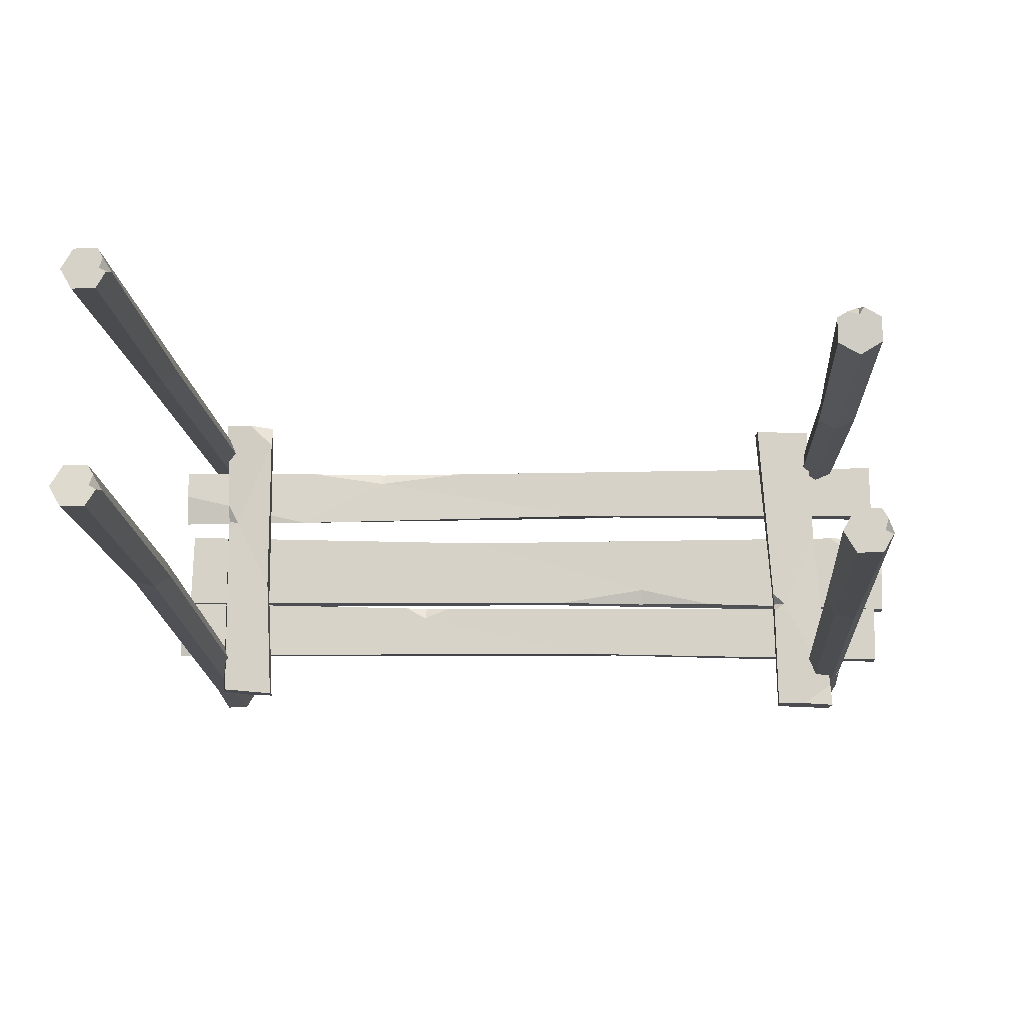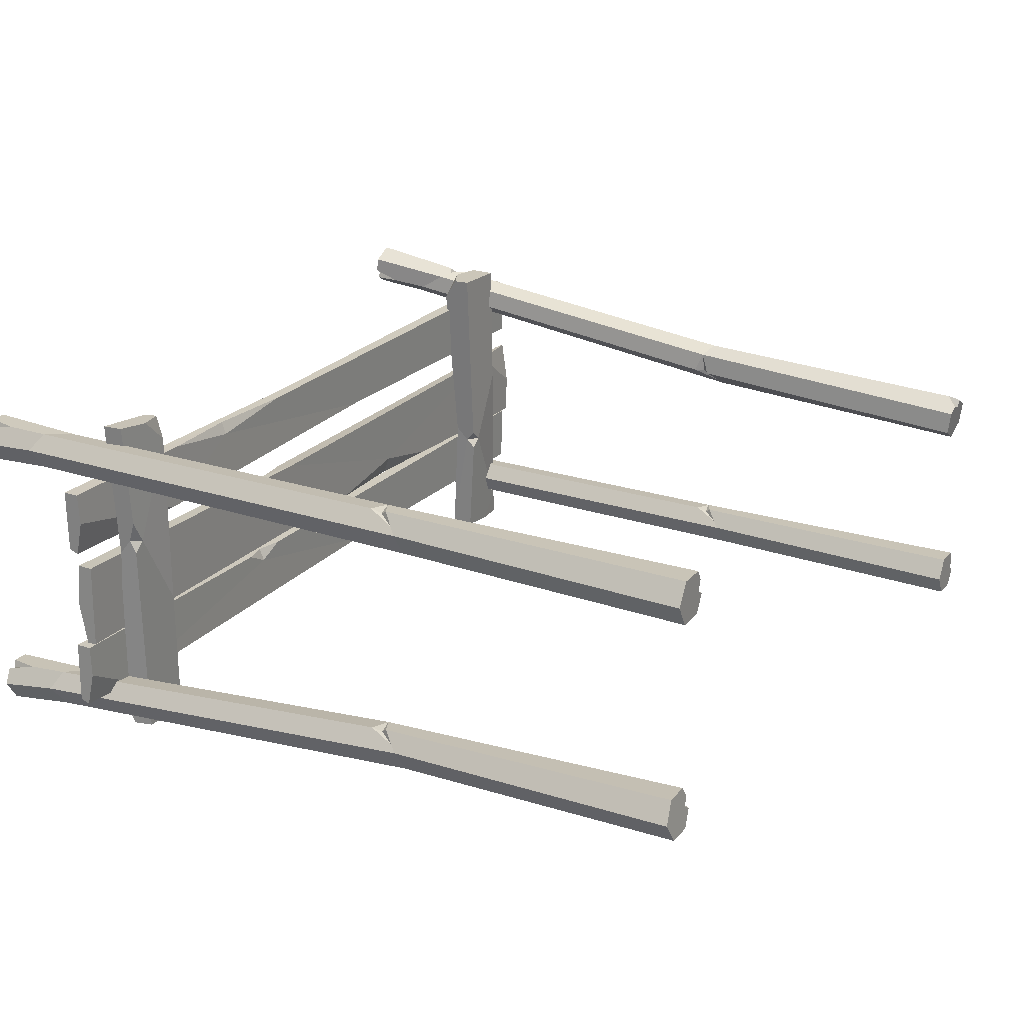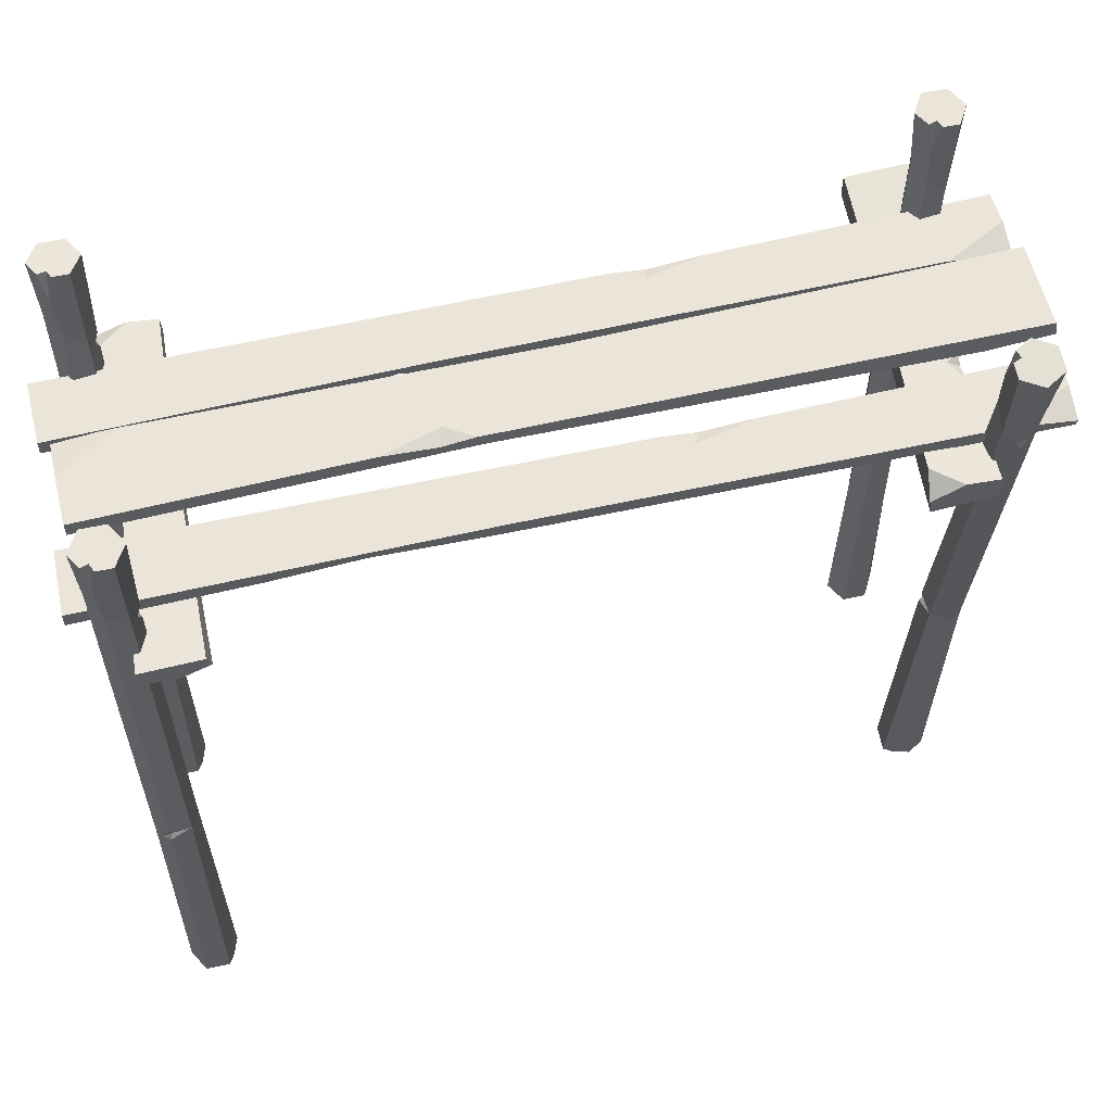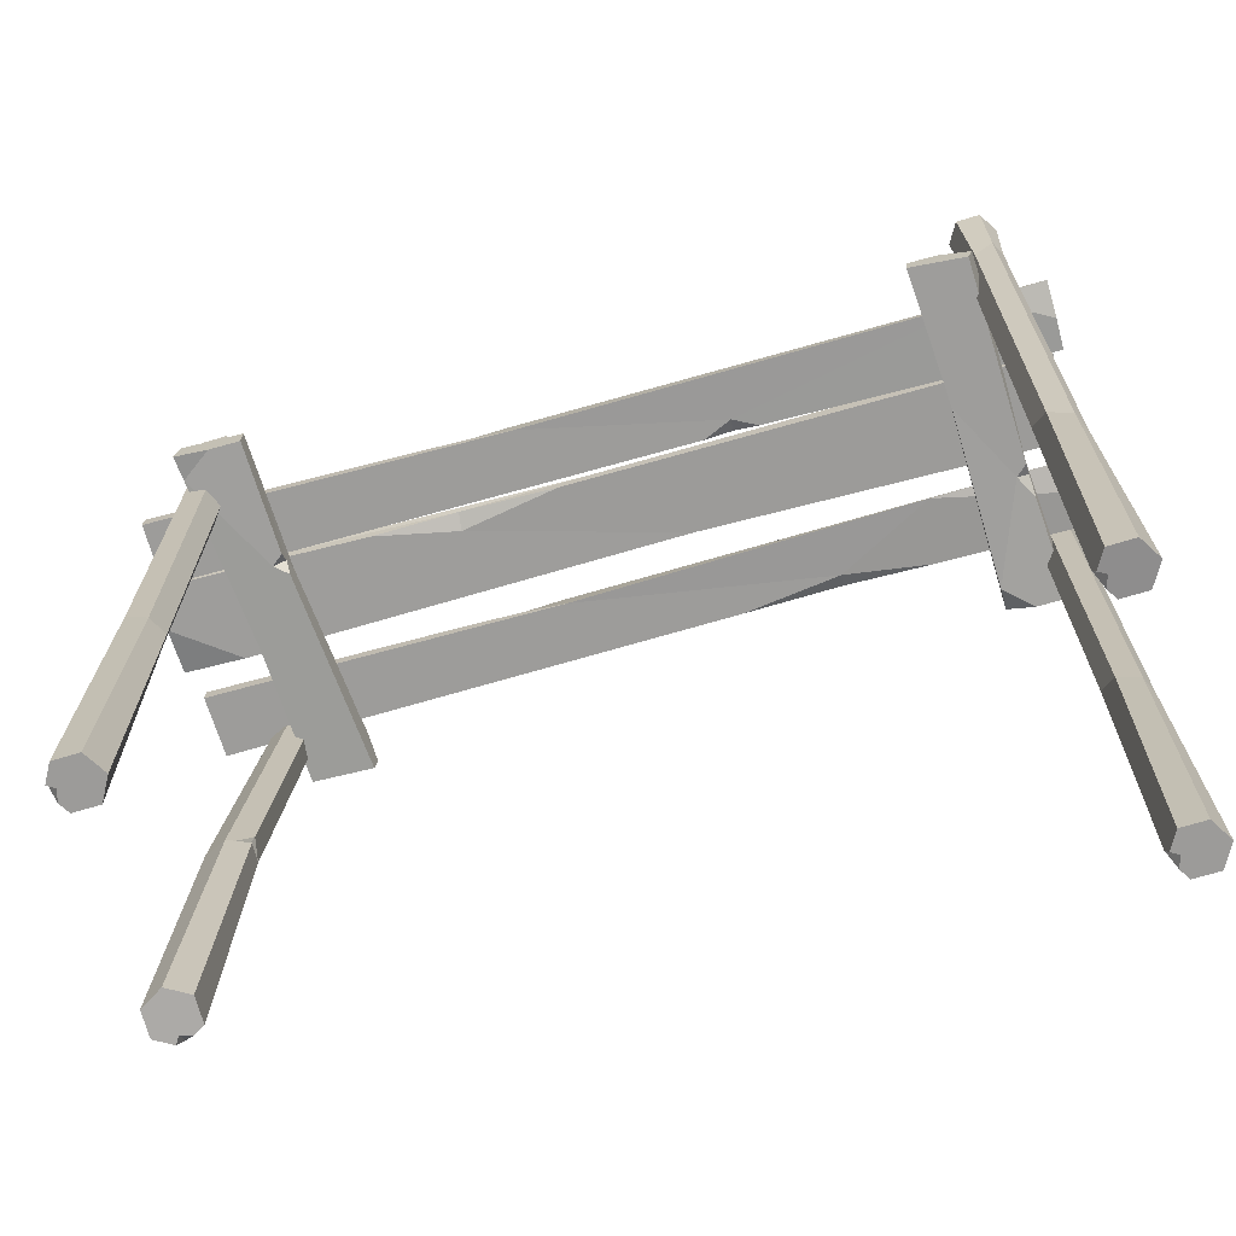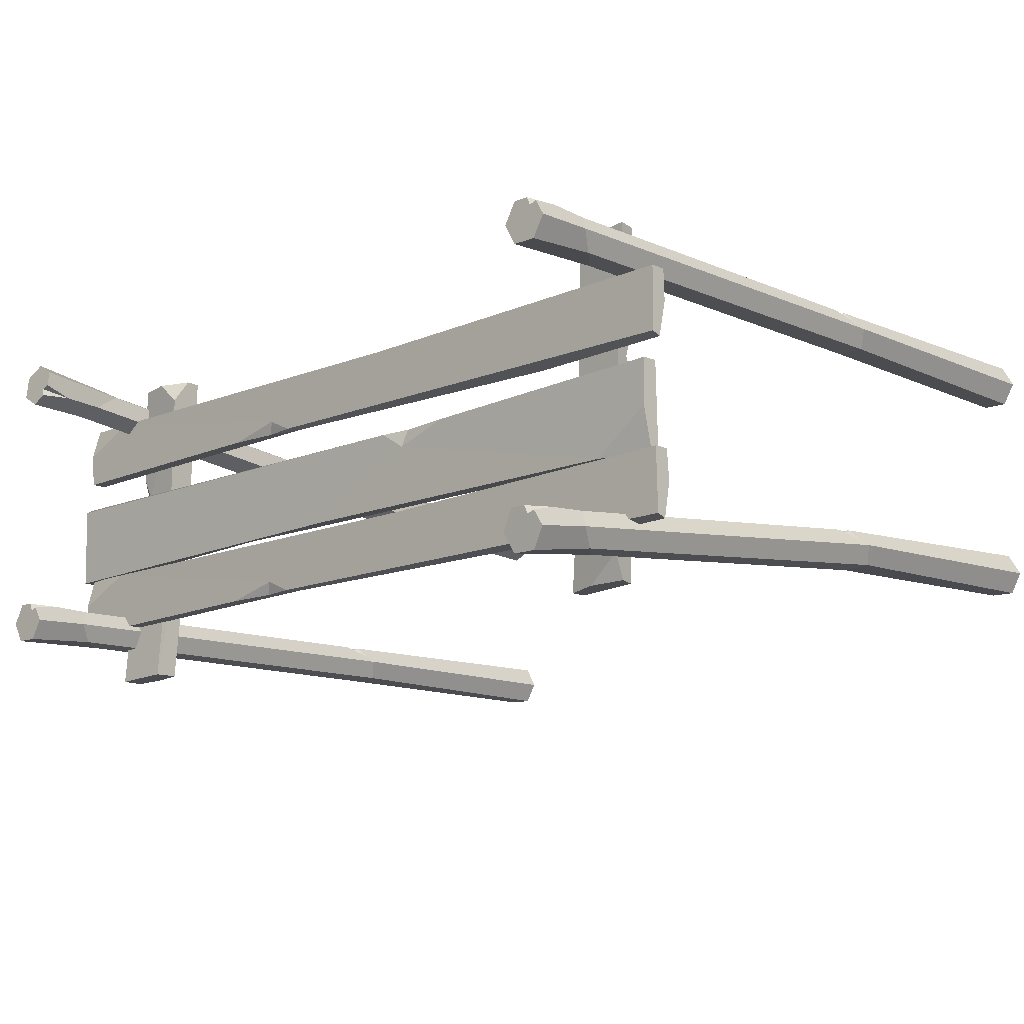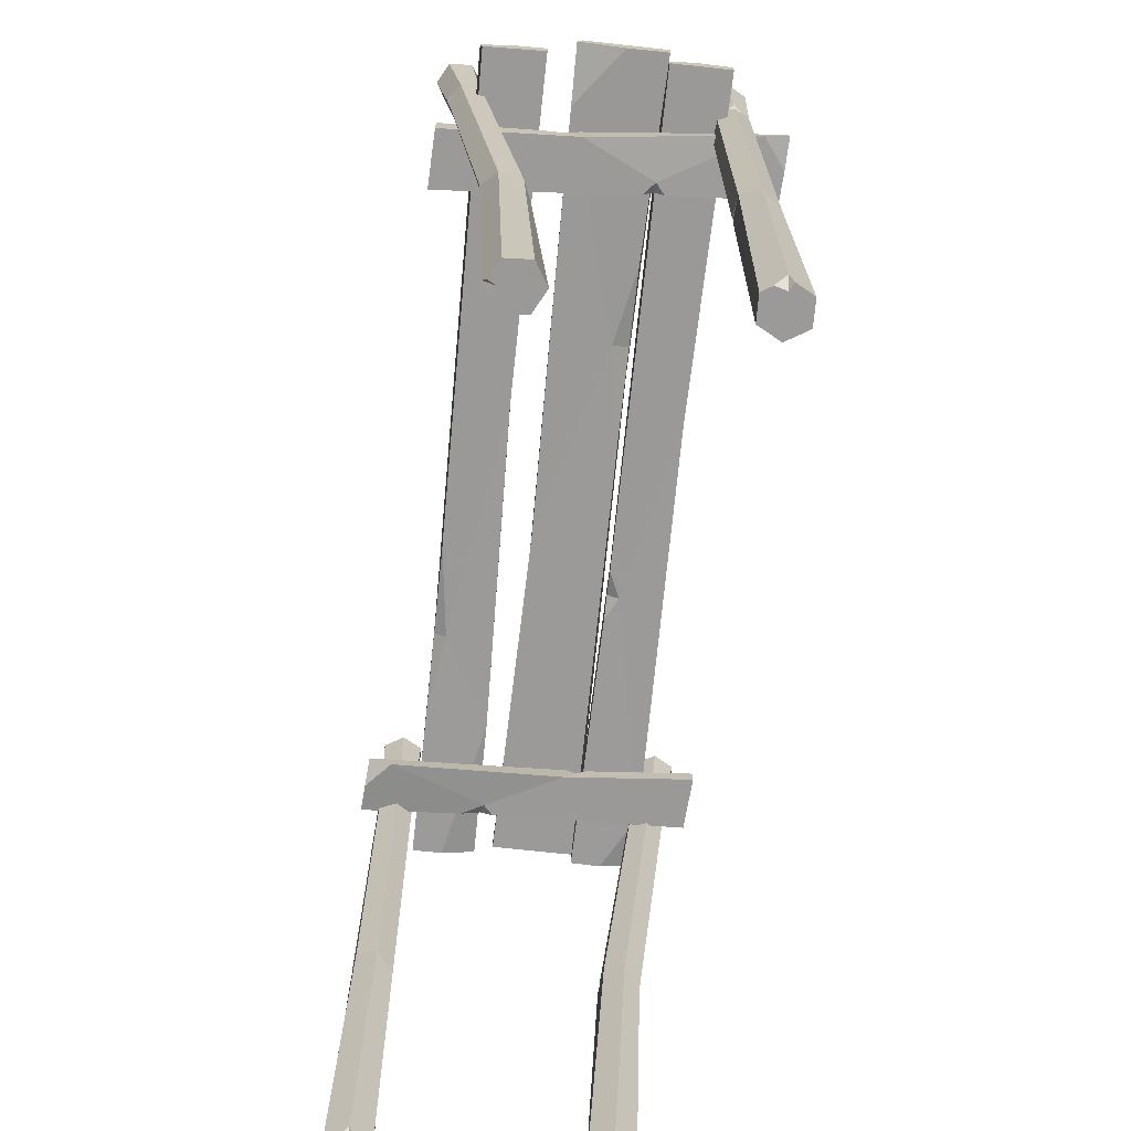
<metadata>
{"format":"obj","ext":"obj","renderer":"f3d","projection":"perspective","resolution":1024,"background":"white","views":[{"elev":-15.0,"azim":4.5,"up":"+Z"},{"elev":23.4,"azim":-60.7,"up":"+Z"},{"elev":59.1,"azim":-12.3,"up":"+Y"},{"elev":-69.9,"azim":-163.2,"up":"+Y"},{"elev":-11.8,"azim":-136.4,"up":"+Z"},{"elev":-69.3,"azim":85.2,"up":"+Y"}]}
</metadata>
<code>
v 149.4 -242.1 30.69
v 149.4 -240.9 21.28
v 141.2 -240.4 16.58
v 133 -240.9 21.29
v 133 -242.1 30.7
v 141.3 -237.7 35.92
v 149 65.58 58.49
v 149 66.64 49.54
v 141.2 67.17 45.06
v 136.4 66.43 51.28
v 133.4 65.58 58.5
v 141.2 65.06 62.97
v 141.2 -241.5 25.99
v 141.2 66.11 54.02
v 148.3 28.33 52.64
v 147.4 38.46 46.11
v 140.3 43.8 43.66
v 134.1 39.01 47.74
v 135 28.87 54.27
v 142.1 20.2 56.33
v 148.8 -125.5 34.44
v 147.6 -128.7 25.9
v 140 -126.3 23.17
v 133.6 -120.6 28.97
v 134.8 -117.4 37.51
v 142.4 -119.8 40.24
v 135.5 66.78 48.34
v 133.4 66.28 52.57
v 133.7 55.19 48.8
v 139.5 25.53 55.8
v 142 27.4 57.38
v 145.6 26.2 54.45
v 136.9 -242.3 32.93
v 142.9 -242.5 34.42
v 141.2 -242.2 31.67
v 137.7 -124.2 25.29
v 133.6 -114.3 29.71
v 135.1 -118.4 29.99
v 146 -243.7 -59.48
v 136.5 -243.7 -59.48
v 131.7 -243.7 -51.27
v 136.5 -243.7 -43.06
v 146 -243.7 -43.06
v 150.6 -238.7 -51.35
v 145.7 65.6 -59.08
v 136.7 65.6 -59.08
v 132.2 65.6 -51.27
v 138.5 65.6 -46.49
v 145.7 65.6 -43.46
v 150.2 65.6 -51.27
v 141.2 -243.7 -51.27
v 141.2 65.6 -51.27
v 144.3 27.92 -58.36
v 136.6 37.21 -57.47
v 133.5 42.23 -50.38
v 138.2 37.95 -44.18
v 145.8 28.65 -45.07
v 148.9 20.28 -52.16
v 144.2 -127 -58.89
v 136.1 -131.2 -57.68
v 133.1 -129.1 -50.06
v 138.2 -122.8 -43.65
v 146.3 -118.6 -44.86
v 149.3 -120.7 -52.48
v 135.5 65.6 -45.55
v 139.7 65.6 -43.46
v 137.3 54.14 -43.76
v 147.7 25.51 -49.51
v 149.1 27.55 -52.03
v 146.3 26.02 -55.61
v 148.2 -243.7 -46.97
v 149.7 -243.7 -52.97
v 146.9 -243.7 -51.27
v 135 -126.8 -47.73
v 138.2 -116.4 -43.68
v 139 -120.5 -45.14
v 136.2 0.2628 60.23
v 143.7 3.196 -72.24
v 136.2 10.49 60.23
v 142.4 12.63 -72.16
v 111.7 6.482 61.54
v 118.8 12.63 -70.91
v 112.6 0.2628 61.49
v 118.8 3.314 -70.91
v 137.5 0.3127 5.322
v 137.2 6.414 11.44
v 117.6 9.465 -18.16
v 118 0.3127 -27.33
v 113 12.63 52.31
v 123.6 12.39 60.91
v 136.8 9.465 19.42
v 132.3 9.465 10.96
v 137.4 9.465 6.513
v 130.5 1.703 -71.53
v 143 3.314 -62.71
v 117.8 4.114 -23.52
v 117.6 0.3127 -19.2
v 122.6 0.3127 -23.86
v -150.2 10.99 72.24
v -147.5 9.358 -60.78
v -148.9 3.696 72.1
v -145.5 2.477 -60.98
v -126.1 4.33 70.02
v -123.9 3.735 -62.94
v -127.7 8.848 70.18
v -124.3 10.24 -62.89
v -146.8 10.25 16.79
v -146.8 5.323 22.9
v -126.3 1.895 -9.762
v -126.4 9.28 -18.94
v -126.3 1.529 60.81
v -136.7 1.197 70.97
v -146.9 2.865 30.92
v -142.1 2.64 21.73
v -146.5 2.857 17.94
v -135.5 12.99 -61.86
v -148 13.66 -51.18
v -126.4 6.213 -15.13
v -126.6 9.285 -10.77
v -131 9.497 -14.79
v 165.1 10.92 -49.38
v -170.5 13.28 -42.14
v 165.1 16.96 -49.38
v -170.4 16.96 -40.78
v 165.7 14.6 -24.15
v -169.8 16.96 -16.48
v 165.7 10.92 -25.09
v -169.8 10.92 -16.48
v 25.77 11.48 -44.46
v 41.27 14.76 -44.86
v -36.01 16.4 -21.23
v -59.25 11.48 -20.63
v 142.4 16.96 -24.49
v 165.4 18.09 -36.4
v 61.51 16.4 -45.38
v 39.52 16.4 -39.79
v 28.79 16.4 -44.54
v -170.1 10.29 -28.54
v -146.4 10.92 -42.51
v -49.6 13.53 -20.88
v -38.66 11.48 -21.16
v -49.94 11.48 -25.79
v -165.1 10.92 16.69
v 170.5 13.28 9.944
v -165.1 16.96 16.69
v 170.4 16.96 8.088
v -166 14.6 -17.68
v 169.6 16.96 -25.01
v -165.9 10.92 -16.4
v 169.6 10.92 -25.01
v -25.8 11.48 11.28
v -41.29 14.76 11.68
v 7.408 16.4 -19.06
v 87.4 11.48 -21.11
v -142.7 16.96 -17
v -165.5 18.09 -0.9875
v -61.53 16.4 12.2
v -39.59 16.4 4.792
v -28.82 16.4 11.36
v 170 10.29 -8.577
v 146.4 10.92 10.22
v 54.18 13.53 -20.26
v 16.53 11.48 -19.3
v 55.11 11.48 -13.58
v 166.3 10.92 20.73
v -169.2 13.28 24.23
v 166.3 16.96 20.73
v -169.2 16.96 25.59
v 166.1 14.6 45.98
v -169.4 16.96 49.9
v 166.1 10.92 45.04
v -169.4 10.92 49.9
v 26.97 11.48 24.1
v 42.46 14.76 23.87
v -24.66 16.4 46.37
v -105.5 11.48 48.18
v 142.8 16.96 45.37
v 166.2 18.09 33.71
v 62.7 16.4 23.58
v 40.54 16.4 28.92
v 29.99 16.4 24.05
v -169.3 10.29 37.83
v -110.4 10.92 23.24
v -71.93 13.53 47.43
v -33.89 11.48 46.58
v -72.23 11.48 42.51
v -147.5 -243.7 50.26
v -157 -243.7 50.26
v -161.7 -243.7 58.46
v -157 -243.7 66.67
v -147.5 -243.7 66.67
v -142.8 -238.7 58.39
v -147.7 65.6 50.65
v -156.7 65.6 50.65
v -161.3 65.6 58.46
v -155 65.6 63.24
v -147.7 65.6 66.27
v -143.2 65.6 58.46
v -152.2 -243.7 58.46
v -152.2 65.6 58.46
v -149.2 27.92 51.37
v -156.8 37.21 52.27
v -159.9 42.23 59.36
v -155.3 37.95 65.56
v -147.6 28.65 64.66
v -144.6 20.28 57.57
v -149.2 -127 50.85
v -157.3 -131.2 52.06
v -160.3 -129.1 59.68
v -155.2 -122.8 66.08
v -147.1 -118.6 64.87
v -144.1 -120.7 57.25
v -158 65.6 64.18
v -153.7 65.6 66.27
v -156.1 54.14 65.98
v -145.7 25.51 60.23
v -144.4 27.55 57.7
v -147.1 26.02 54.12
v -145.2 -243.7 62.77
v -143.7 -243.7 56.76
v -146.5 -243.7 58.46
v -158.5 -126.8 62.01
v -155.2 -116.4 66.06
v -154.5 -120.5 64.6
v -147.5 -242.5 -35.73
v -157 -242.5 -35.73
v -161.7 -241.7 -27.56
v -157 -240.9 -19.4
v -147.5 -240.9 -19.4
v -142.8 -236.7 -28.13
v -147.7 65.67 -58.84
v -156.7 65.67 -58.84
v -161.3 66.44 -51.06
v -155 66.9 -46.31
v -147.7 67.2 -43.29
v -143.2 66.44 -51.06
v -152.2 -241.7 -27.56
v -152.2 66.44 -51.06
v -149.2 28.24 -54.42
v -156.8 37.58 -54.44
v -159.9 43.27 -47.88
v -155.3 39.61 -41.29
v -147.6 30.27 -41.27
v -144.6 21.24 -47.5
v -149.2 -126 -39.73
v -157.3 -130 -38.12
v -160.3 -127.2 -30.74
v -155.2 -120.3 -24.98
v -147.1 -116.2 -26.6
v -144.1 -119.1 -33.98
v -158 67 -45.37
v -153.7 67.2 -43.29
v -156.1 55.77 -42.46
v -145.7 26.71 -45.37
v -144.4 28.49 -48.09
v -147.1 26.62 -51.5
v -145.2 -241.2 -23.28
v -143.7 -241.8 -29.26
v -146.5 -241.7 -27.56
v -158.5 -124.7 -28.64
v -155.2 -114 -25.63
v -154.5 -118.1 -26.69
f 1 2 22 21
f 2 3 23 22
f 3 4 24 36 23
f 4 5 25 24
f 5 33 6 26 25
f 6 34 1 21 26
f 2 1 13
f 3 2 13
f 4 3 13
f 5 4 13
f 35 33 5 13
f 1 34 35 13
f 7 8 14
f 8 9 14
f 9 27 10 14
f 10 28 11 14
f 11 12 14
f 12 7 14
f 15 16 8 7
f 16 17 9 8
f 17 18 29 27 9
f 18 19 11 28 29
f 19 30 31 12 11
f 31 32 15 7 12
f 21 22 16 15
f 22 23 17 16
f 23 36 37 18 17
f 37 25 19 18
f 25 26 20 30 19
f 26 21 15 32 20
f 29 28 10
f 27 29 10
f 32 30 20
f 31 30 32
f 35 34 6
f 6 33 35
f 37 36 38
f 38 25 37
f 38 36 24
f 24 25 38
f 39 40 60 59
f 40 41 61 60
f 41 42 62 74 61
f 42 43 63 62
f 43 71 44 64 63
f 44 72 39 59 64
f 40 39 51
f 41 40 51
f 42 41 51
f 43 42 51
f 73 71 43 51
f 39 72 73 51
f 45 46 52
f 46 47 52
f 47 65 48 52
f 48 66 49 52
f 49 50 52
f 50 45 52
f 53 54 46 45
f 54 55 47 46
f 55 56 67 65 47
f 56 57 49 66 67
f 57 68 69 50 49
f 69 70 53 45 50
f 59 60 54 53
f 60 61 55 54
f 61 74 75 56 55
f 75 63 57 56
f 63 64 58 68 57
f 64 59 53 70 58
f 67 66 48
f 65 67 48
f 70 68 58
f 69 68 70
f 73 72 44
f 44 71 73
f 75 74 76
f 76 63 75
f 76 74 62
f 62 63 76
f 77 85 86 91 79
f 89 92 87
f 81 89 87 96 97 83
f 83 97 98 85 77
f 83 77 79 90 81
f 93 86 85 95 78 80
f 87 92 93 80 82
f 88 96 82 84
f 85 98 95
f 90 89 81
f 92 91 86
f 93 92 86
f 78 94 84 82 80
f 95 94 78
f 98 96 88
f 98 97 96
f 79 91 92 89 90
f 82 96 87
f 95 98 88 84 94
f 99 107 108 113 101
f 111 114 109
f 103 111 109 118 119 105
f 105 119 120 107 99
f 105 99 101 112 103
f 115 108 107 117 100 102
f 109 114 115 102 104
f 110 118 104 106
f 107 120 117
f 112 111 103
f 114 113 108
f 115 114 108
f 100 116 106 104 102
f 117 116 100
f 120 118 110
f 120 119 118
f 101 113 114 111 112
f 104 118 109
f 117 120 110 106 116
f 121 129 130 135 123
f 133 136 131
f 125 133 131 140 141 127
f 127 141 142 129 121
f 127 121 123 134 125
f 137 130 129 139 122 124
f 131 136 137 124 126
f 132 140 126 128
f 129 142 139
f 134 133 125
f 136 135 130
f 137 136 130
f 122 138 128 126 124
f 139 138 122
f 142 140 132
f 142 141 140
f 123 135 136 133 134
f 126 140 131
f 139 142 132 128 138
f 143 151 152 157 145
f 155 158 153
f 147 155 153 162 163 149
f 149 163 164 151 143
f 149 143 145 156 147
f 159 152 151 161 144 146
f 153 158 159 146 148
f 154 162 148 150
f 151 164 161
f 156 155 147
f 158 157 152
f 159 158 152
f 144 160 150 148 146
f 161 160 144
f 164 162 154
f 164 163 162
f 145 157 158 155 156
f 148 162 153
f 161 164 154 150 160
f 165 173 174 179 167
f 177 180 175
f 169 177 175 184 185 171
f 171 185 186 173 165
f 171 165 167 178 169
f 181 174 173 183 166 168
f 175 180 181 168 170
f 176 184 170 172
f 173 186 183
f 178 177 169
f 180 179 174
f 181 180 174
f 166 182 172 170 168
f 183 182 166
f 186 184 176
f 186 185 184
f 167 179 180 177 178
f 170 184 175
f 183 186 176 172 182
f 187 188 208 207
f 188 189 209 208
f 189 190 210 222 209
f 190 191 211 210
f 191 219 192 212 211
f 192 220 187 207 212
f 188 187 199
f 189 188 199
f 190 189 199
f 191 190 199
f 221 219 191 199
f 187 220 221 199
f 193 194 200
f 194 195 200
f 195 213 196 200
f 196 214 197 200
f 197 198 200
f 198 193 200
f 201 202 194 193
f 202 203 195 194
f 203 204 215 213 195
f 204 205 197 214 215
f 205 216 217 198 197
f 217 218 201 193 198
f 207 208 202 201
f 208 209 203 202
f 209 222 223 204 203
f 223 211 205 204
f 211 212 206 216 205
f 212 207 201 218 206
f 215 214 196
f 213 215 196
f 218 216 206
f 217 216 218
f 221 220 192
f 192 219 221
f 223 222 224
f 224 211 223
f 224 222 210
f 210 211 224
f 225 226 246 245
f 226 227 247 246
f 227 228 248 260 247
f 228 229 249 248
f 229 257 230 250 249
f 230 258 225 245 250
f 226 225 237
f 227 226 237
f 228 227 237
f 229 228 237
f 259 257 229 237
f 225 258 259 237
f 231 232 238
f 232 233 238
f 233 251 234 238
f 234 252 235 238
f 235 236 238
f 236 231 238
f 239 240 232 231
f 240 241 233 232
f 241 242 253 251 233
f 242 243 235 252 253
f 243 254 255 236 235
f 255 256 239 231 236
f 245 246 240 239
f 246 247 241 240
f 247 260 261 242 241
f 261 249 243 242
f 249 250 244 254 243
f 250 245 239 256 244
f 253 252 234
f 251 253 234
f 256 254 244
f 255 254 256
f 259 258 230
f 230 257 259
f 261 260 262
f 262 249 261
f 262 260 248
f 248 249 262

</code>
